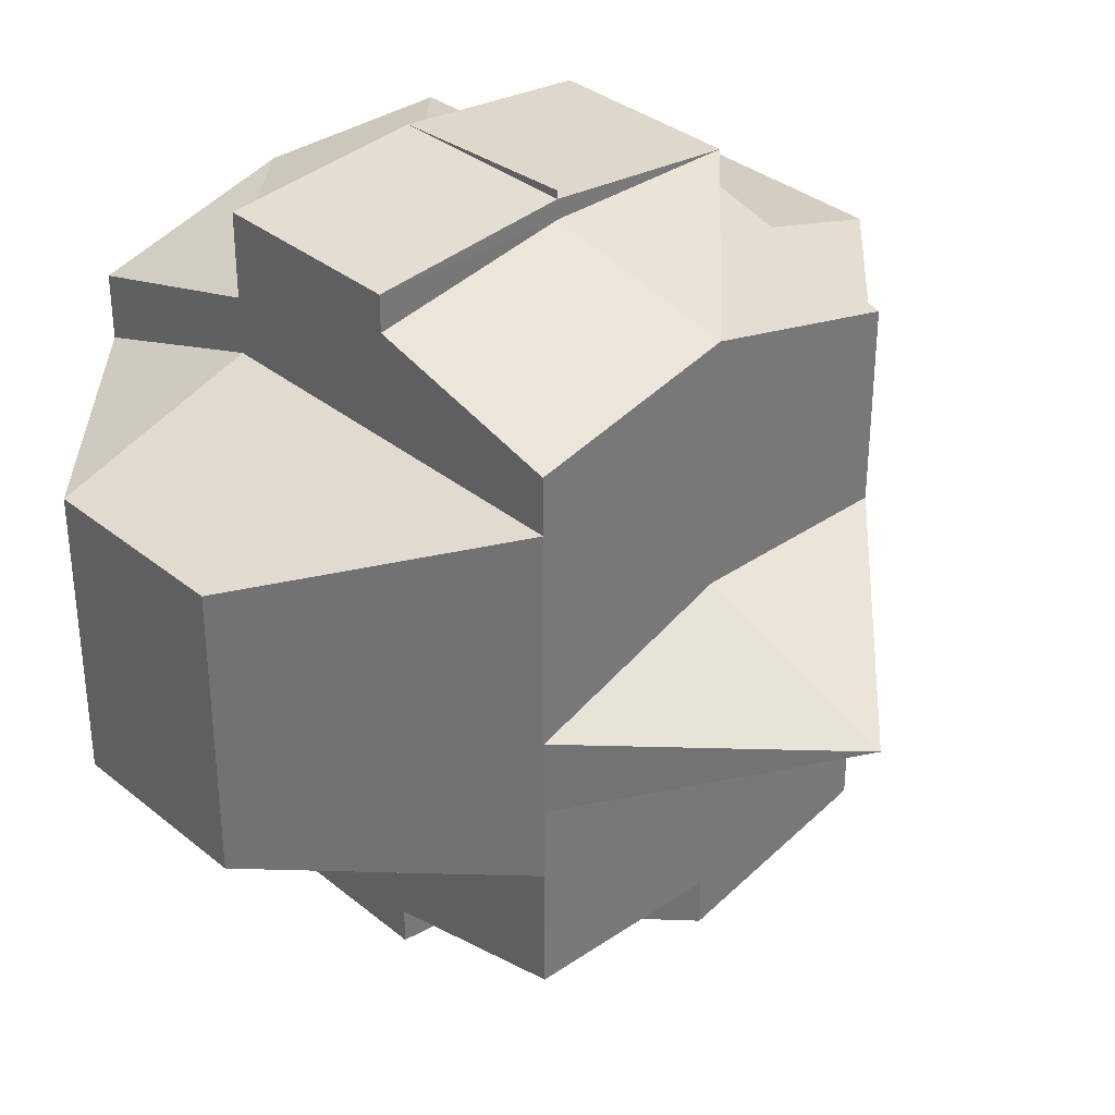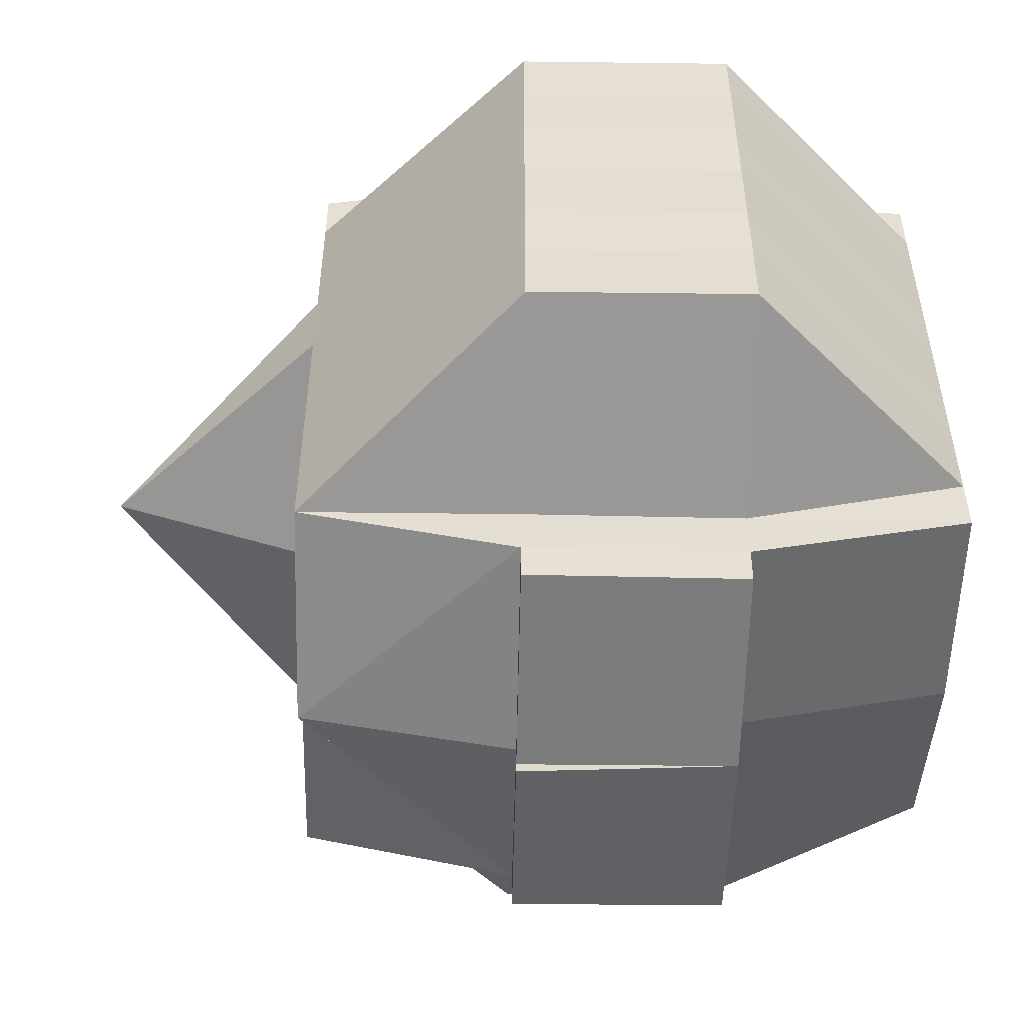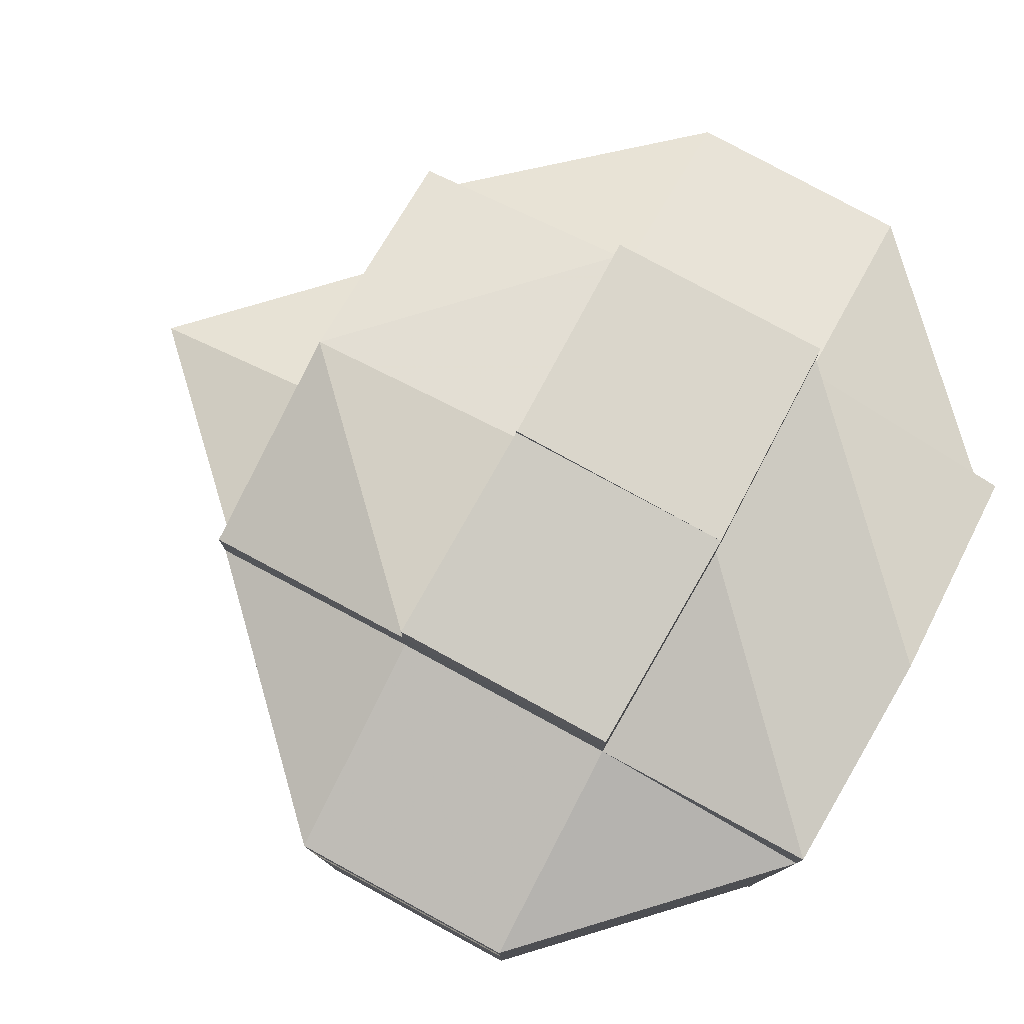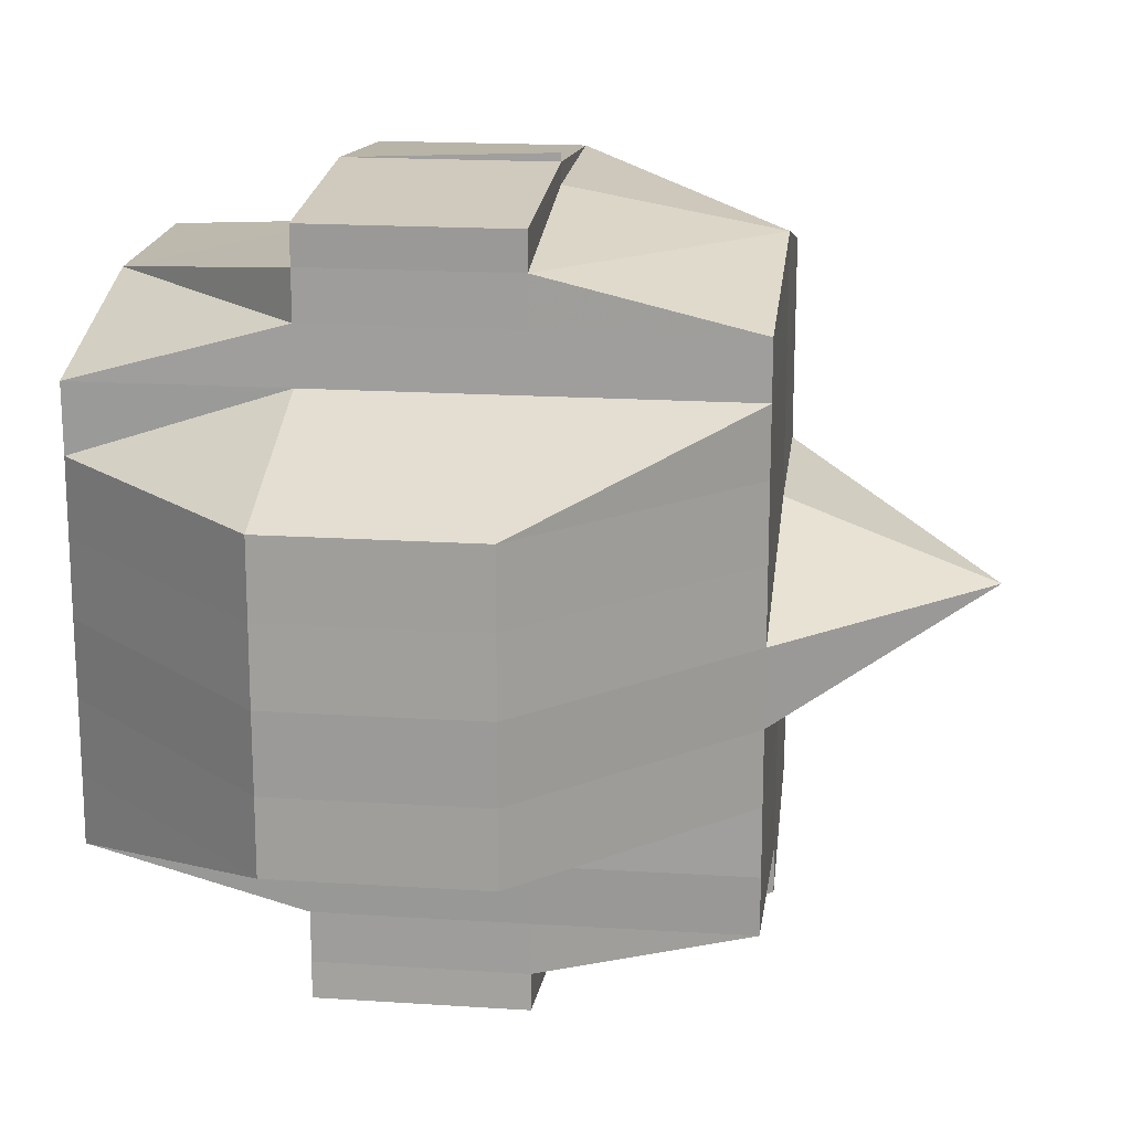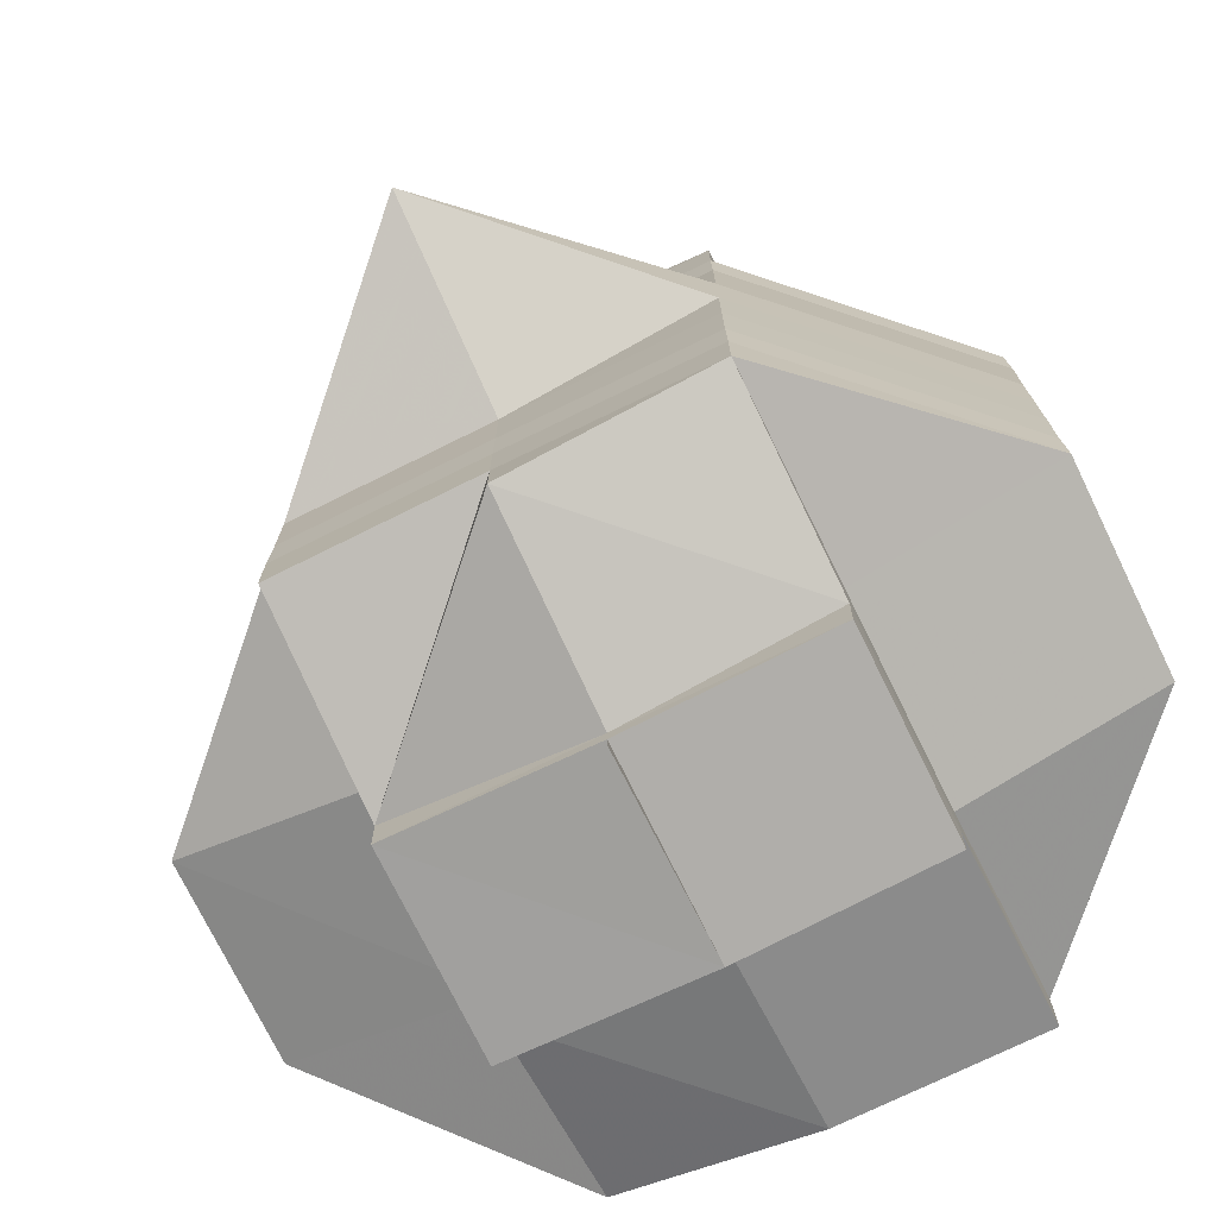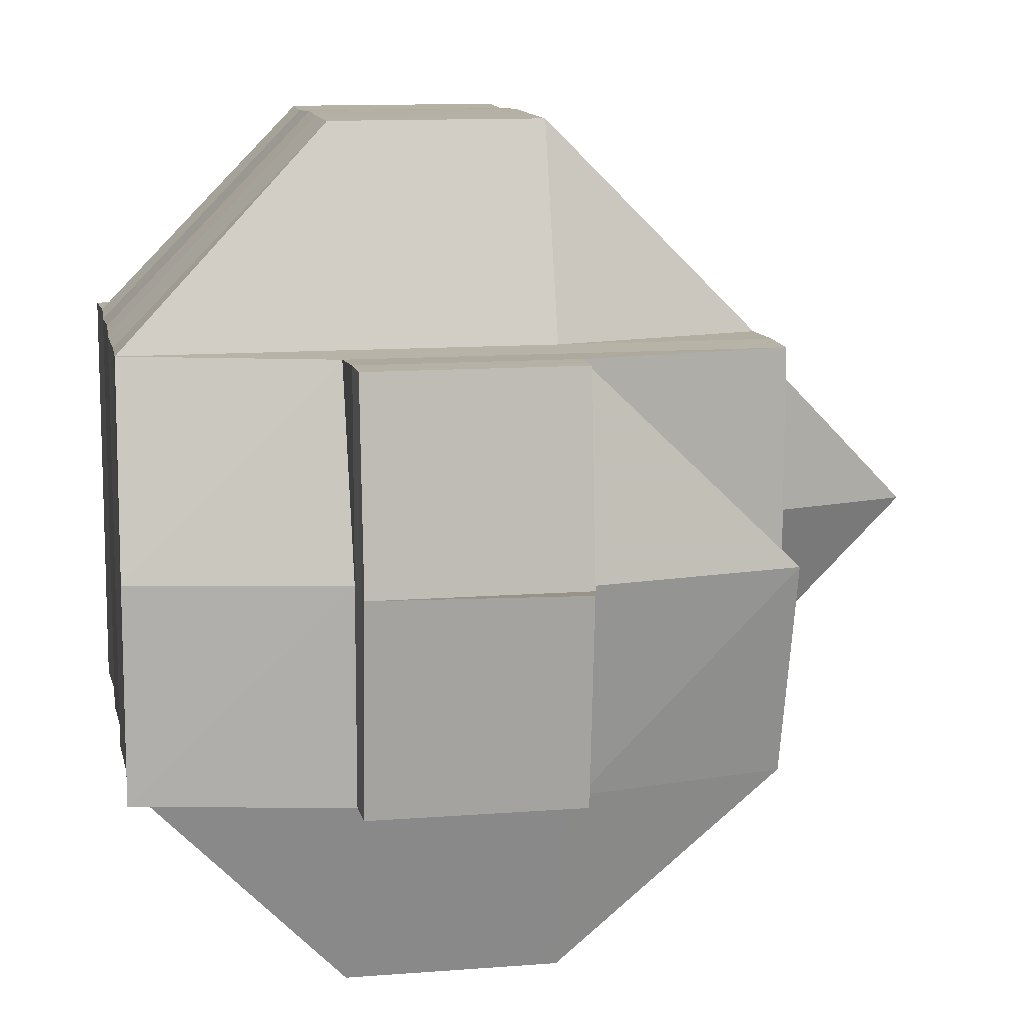
<metadata>
{"format":"obj","ext":"obj","renderer":"f3d","projection":"perspective","resolution":1024,"background":"white","views":[{"elev":34.1,"azim":-133.0,"up":"+Z"},{"elev":-52.9,"azim":-1.1,"up":"+Z"},{"elev":79.3,"azim":28.6,"up":"+Z"},{"elev":18.2,"azim":-172.7,"up":"+Z"},{"elev":-75.0,"azim":-63.8,"up":"+Z"},{"elev":11.3,"azim":169.4,"up":"+Y"}]}
</metadata>
<code>
o 4769
v 2175 1875 18.06
v 2175 1875 18.06
v 2175 1875 18.06
v 2175 1875 18.06
v 2175 1875 18.06
v 2175 1875 18.06
v 2175 1875 18.06
v 2175 1875 18.06
v 2175 1875 18.06
v 2175 1875 18.06
v 2175 1875 18.06
v 2175 1875 18.06
v 2175 1875 18.06
v 2175 1875 18.06
v 2175 1875 18.06
v 2175 1875 18.06
v 2175 1875 18.06
v 2175 1875 18.07
v 2175 1875 18.06
v 2175 1875 18.07
v 2175 1875 18.07
v 2175 1875 18.07
v 2175 1875 18.07
v 2175 1875 18.06
v 2175 1875 18.07
v 2175 1875 18.07
v 2175 1875 18.07
v 2175 1875 18.07
v 2175 1875 18.07
v 2175 1875 18.07
v 2175 1875 18.07
v 2175 1875 18.06
v 2175 1875 18.07
v 2175 1875 18.07
v 2175 1875 18.07
v 2175 1875 18.07
v 2175 1875 18.07
v 2175 1875 18.08
v 2175 1875 18.07
v 2175 1875 18.07
v 2175 1875 18.07
v 2175 1875 18.07
v 2175 1875 18.08
v 2175 1875 18.08
v 2175 1875 18.07
v 2175 1875 18.08
v 2175 1875 18.07
v 2175 1875 18.07
v 2175 1875 18.08
v 2175 1875 18.08
v 2175 1875 18.07
v 2175 1875 18.08
v 2175 1875 18.08
v 2175 1875 18.08
v 2175 1875 18.08
v 2175 1875 18.08
v 2175 1875 18.08
v 2175 1875 18.08
v 2175 1875 18.08
v 2175 1875 18.08
v 2175 1875 18.08
v 2175 1875 18.09
v 2175 1875 18.09
v 2175 1875 18.09
v 2175 1875 18.09
v 2175 1875 18.09
v 2175 1875 18.09
v 2175 1875 18.09
v 2175 1875 18.09
v 2175 1875 18.08
v 2175 1875 18.09
v 2175 1875 18.09
v 2175 1875 18.1
v 2175 1875 18.09
v 2175 1875 18.1
v 2175 1875 18.1
v 2175 1875 18.1
v 2175 1875 18.09
v 2175 1875 18.1
v 2175 1875 18.1
v 2175 1875 18.1
v 2175 1875 18.1
v 2175 1875 18.1
v 2175 1875 18.1
v 2175 1875 18.09
v 2175 1875 18.1
v 2175 1875 18.1
v 2175 1875 18.1
v 2175 1875 18.1
v 2175 1875 18.1
v 2175 1875 18.1
v 2175 1875 18.1
v 2175 1875 18.09
v 2175 1875 18.09
v 2175 1875 18.09
v 2175 1875 18.1
v 2175 1875 18.09
v 2175 1875 18.09
v 2175 1875 18.1
v 2175 1875 18.1
v 2175 1875 18.09
v 2175 1875 18.09
v 2175 1875 18.09
v 2175 1875 18.09
v 2175 1875 18.1
v 2175 1875 18.1
v 2175 1875 18.1
v 2175 1875 18.1
v 2175 1875 18.1
v 2175 1875 18.1
v 2175 1875 18.09
v 2175 1875 18.09
v 2175 1875 18.09
v 2175 1875 18.09
v 2175 1875 18.1
v 2175 1875 18.1
v 2175 1875 18.1
v 2175 1875 18.1
v 2175 1875 18.1
v 2175 1875 18.1
v 2175 1875 18.1
v 2175 1875 18.1
v 2175 1875 18.1
v 2175 1875 18.1
v 2175 1875 18.1
v 2175 1875 18.1
v 2175 1875 18.1
v 2175 1875 18.1
v 2175 1875 18.1
v 2175 1875 18.1
v 2175 1875 18.1
v 2175 1875 18.1
v 2175 1875 18.1
v 2175 1875 18.1
v 2175 1875 18.1
v 2175 1875 18.1
v 2175 1875 18.1
v 2175 1875 18.1
v 2175 1875 18.1
v 2175 1875 18.1
v 2175 1875 18.1
v 2175 1875 18.1
v 2175 1875 18.1
v 2175 1875 18.09
v 2175 1875 18.09
v 2175 1875 18.1
v 2175 1875 18.1
v 2175 1875 18.09
v 2175 1875 18.09
v 2175 1875 18.09
v 2175 1875 18.09
v 2175 1875 18.09
v 2175 1875 18.09
v 2175 1875 18.08
v 2175 1875 18.09
v 2175 1875 18.08
v 2175 1875 18.08
v 2175 1875 18.08
v 2175 1875 18.07
v 2175 1875 18.09
v 2175 1875 18.08
v 2175 1875 18.08
v 2175 1875 18.08
v 2175 1875 18.07
v 2175 1875 18.07
v 2175 1875 18.07
v 2175 1875 18.07
v 2175 1875 18.07
v 2175 1875 18.07
v 2175 1875 18.07
v 2175 1875 18.08
v 2175 1875 18.07
v 2175 1875 18.08
v 2175 1875 18.07
v 2175 1875 18.08
v 2175 1875 18.08
v 2175 1875 18.08
v 2175 1875 18.09
v 2175 1875 18.09
v 2175 1875 18.08
v 2175 1875 18.09
v 2175 1875 18.09
v 2175 1875 18.08
v 2175 1875 18.08
v 2175 1875 18.07
v 2175 1875 18.07
v 2175 1875 18.07
v 2175 1875 18.07
v 2175 1875 18.07
v 2175 1875 18.07
v 2175 1875 18.07
v 2175 1875 18.07
v 2175 1875 18.07
v 2175 1875 18.07
v 2175 1875 18.06
v 2175 1875 18.06
v 2175 1875 18.07
v 2175 1875 18.07
v 2175 1875 18.06
v 2175 1875 18.06
v 2175 1875 18.07
v 2175 1875 18.06
v 2175 1875 18.06
v 2175 1875 18.07
v 2175 1875 18.1
v 2175 1875 18.1
v 2175 1875 18.1
v 2175 1875 18.1
v 2175 1875 18.1
f 1 2 3
f 4 5 3
f 1 6 7
f 6 8 9
f 4 10 11
f 10 12 13
f 14 15 9
f 16 14 7
f 17 18 16
f 19 20 14
f 20 21 22
f 22 23 15
f 14 22 24
f 22 25 23
f 26 22 14
f 27 28 25
f 29 30 26
f 29 31 32
f 30 33 31
f 34 30 35
f 36 37 30
f 37 38 39
f 40 39 30
f 30 39 41
f 39 42 41
f 39 43 42
f 44 43 39
f 42 45 41
f 43 46 42
f 42 46 45
f 41 45 47
f 41 47 22
f 47 48 22
f 47 27 48
f 45 27 47
f 46 49 45
f 45 49 27
f 49 50 27
f 27 50 51
f 46 52 49
f 49 53 50
f 52 53 49
f 54 52 46
f 43 54 46
f 52 55 53
f 56 54 43
f 44 56 43
f 54 57 52
f 57 55 52
f 56 58 54
f 58 57 54
f 59 56 44
f 60 58 56
f 59 60 56
f 61 59 44
f 60 62 58
f 58 63 57
f 62 63 58
f 63 64 57
f 57 64 55
f 62 65 63
f 63 66 64
f 65 66 63
f 64 67 55
f 66 68 64
f 64 68 67
f 66 69 68
f 55 67 70
f 55 70 53
f 71 69 66
f 65 71 66
f 72 73 71
f 74 71 65
f 71 75 69
f 76 75 71
f 75 77 78
f 76 79 75
f 75 79 80
f 81 79 76
f 79 82 80
f 79 83 82
f 80 82 84
f 80 84 85
f 84 82 86
f 82 87 86
f 88 89 87
f 89 90 91
f 86 91 92
f 84 86 93
f 85 84 93
f 93 86 94
f 95 96 85
f 93 97 98
f 86 99 94
f 99 100 101
f 94 99 102
f 94 102 103
f 102 99 104
f 99 105 106
f 106 107 108
f 109 105 110
f 102 104 111
f 103 102 111
f 112 113 103
f 111 104 114
f 115 116 109
f 87 116 105
f 105 116 117
f 118 119 115
f 119 120 121
f 116 122 123
f 116 123 124
f 125 124 126
f 127 128 116
f 128 129 130
f 131 128 132
f 132 83 133
f 134 119 83
f 83 135 136
f 83 136 137
f 81 130 138
f 139 134 81
f 140 139 81
f 141 140 142
f 142 81 76
f 117 81 142
f 142 143 144
f 145 142 74
f 146 142 145
f 147 146 148
f 145 74 149
f 149 74 65
f 149 65 62
f 150 146 145
f 104 146 150
f 151 145 149
f 150 145 151
f 104 150 114
f 114 150 151
f 152 149 62
f 151 149 152
f 152 62 60
f 114 151 153
f 153 151 152
f 154 152 60
f 153 152 154
f 154 60 59
f 155 114 153
f 111 114 155
f 156 153 154
f 155 153 156
f 157 154 59
f 156 154 157
f 157 59 61
f 61 158 159
f 160 111 155
f 103 111 160
f 161 155 156
f 160 155 161
f 162 156 157
f 161 156 162
f 163 157 61
f 162 157 163
f 163 61 164
f 164 61 40
f 164 40 165
f 165 159 166
f 167 166 168
f 169 164 165
f 169 163 164
f 170 169 165
f 171 163 169
f 171 162 163
f 172 171 169
f 172 169 170
f 173 162 171
f 173 161 162
f 170 165 174
f 175 173 171
f 175 171 172
f 176 161 173
f 176 160 161
f 177 173 175
f 177 176 173
f 178 160 176
f 178 103 160
f 179 103 178
f 180 178 176
f 180 176 177
f 181 179 178
f 181 178 180
f 70 181 180
f 182 179 181
f 67 181 70
f 67 182 181
f 182 93 179
f 68 182 67
f 85 93 182
f 68 85 182
f 69 85 68
f 70 180 183
f 183 180 177
f 53 70 183
f 53 183 50
f 183 177 184
f 50 183 184
f 184 177 175
f 50 184 51
f 184 175 185
f 51 184 185
f 185 175 172
f 51 185 186
f 185 172 187
f 186 185 187
f 187 172 170
f 188 186 189
f 187 170 190
f 186 187 190
f 190 170 174
f 191 186 190
f 192 193 186
f 191 194 195
f 190 174 196
f 174 29 196
f 174 197 198
f 196 198 199
f 196 199 13
f 200 201 196
f 202 196 11
f 203 204 202
f 205 206 207
f 208 206 209

</code>
